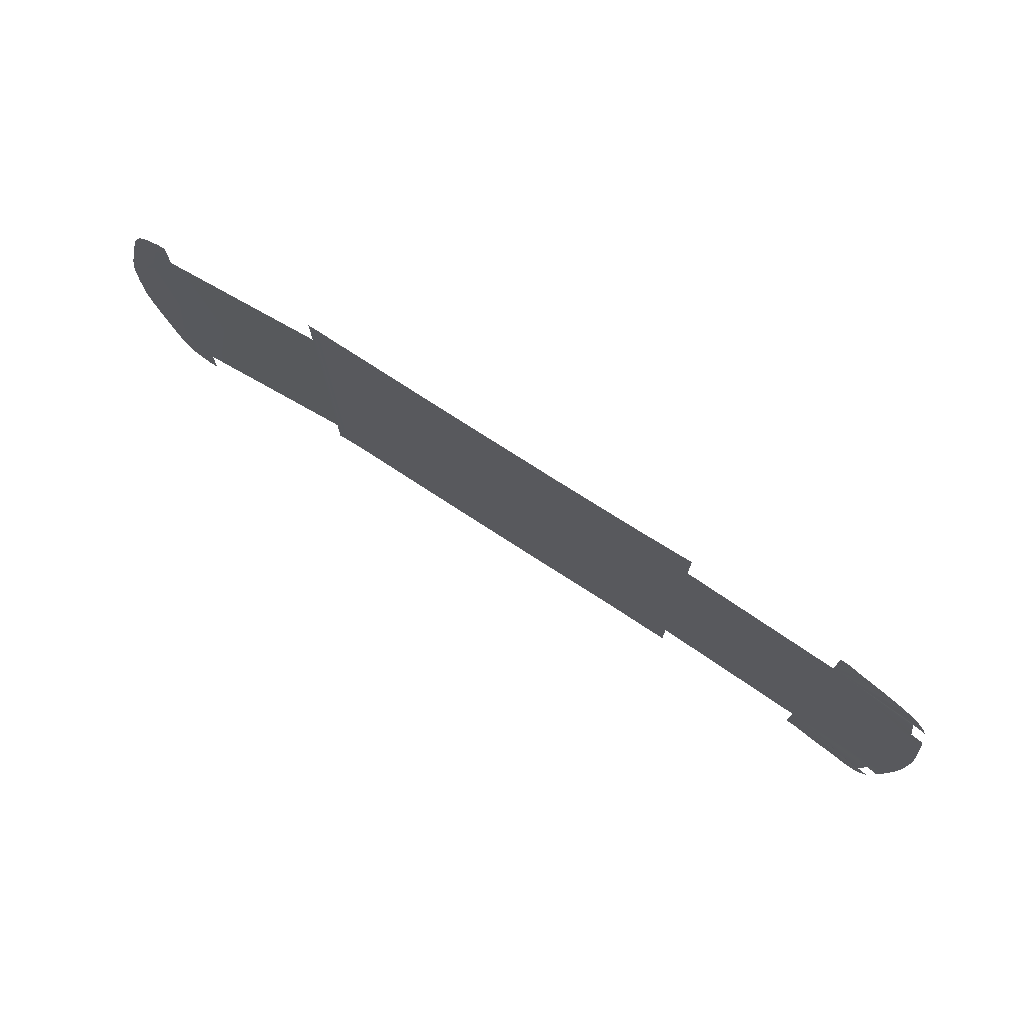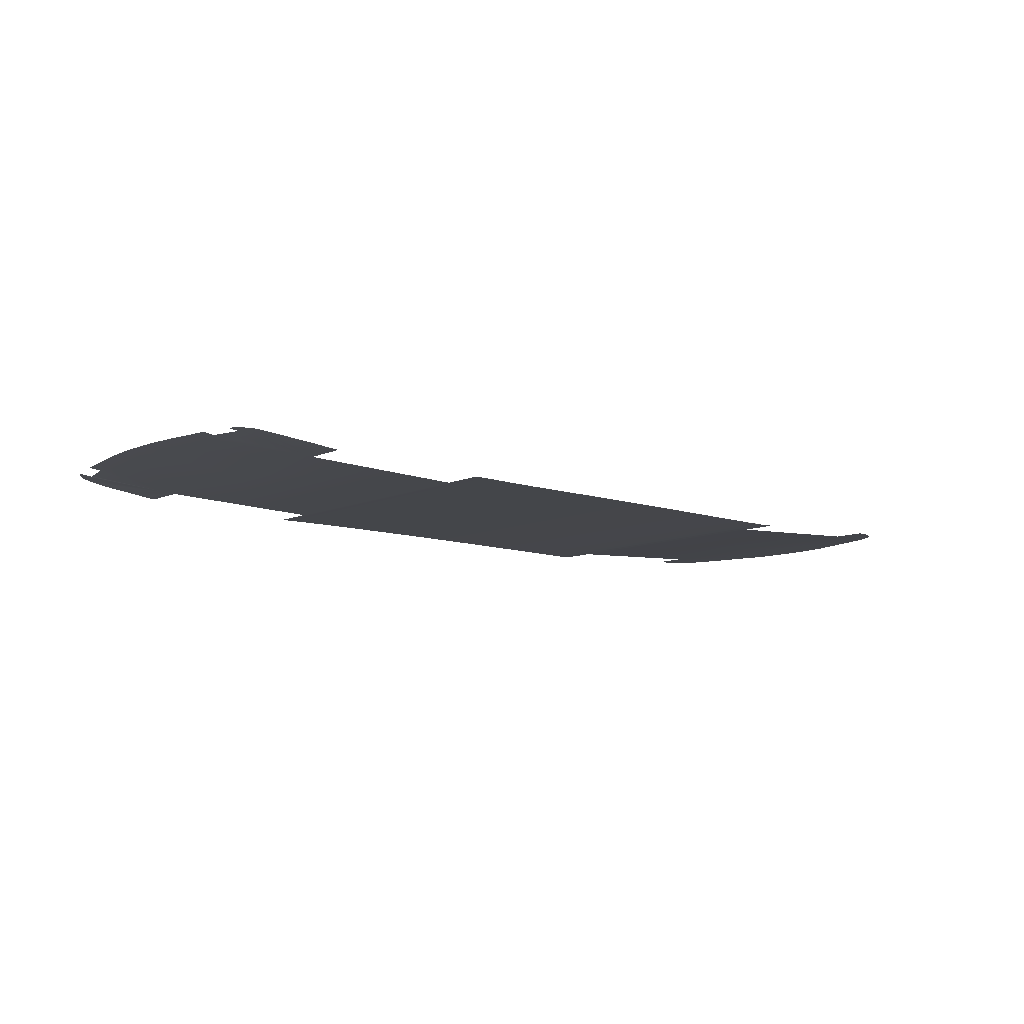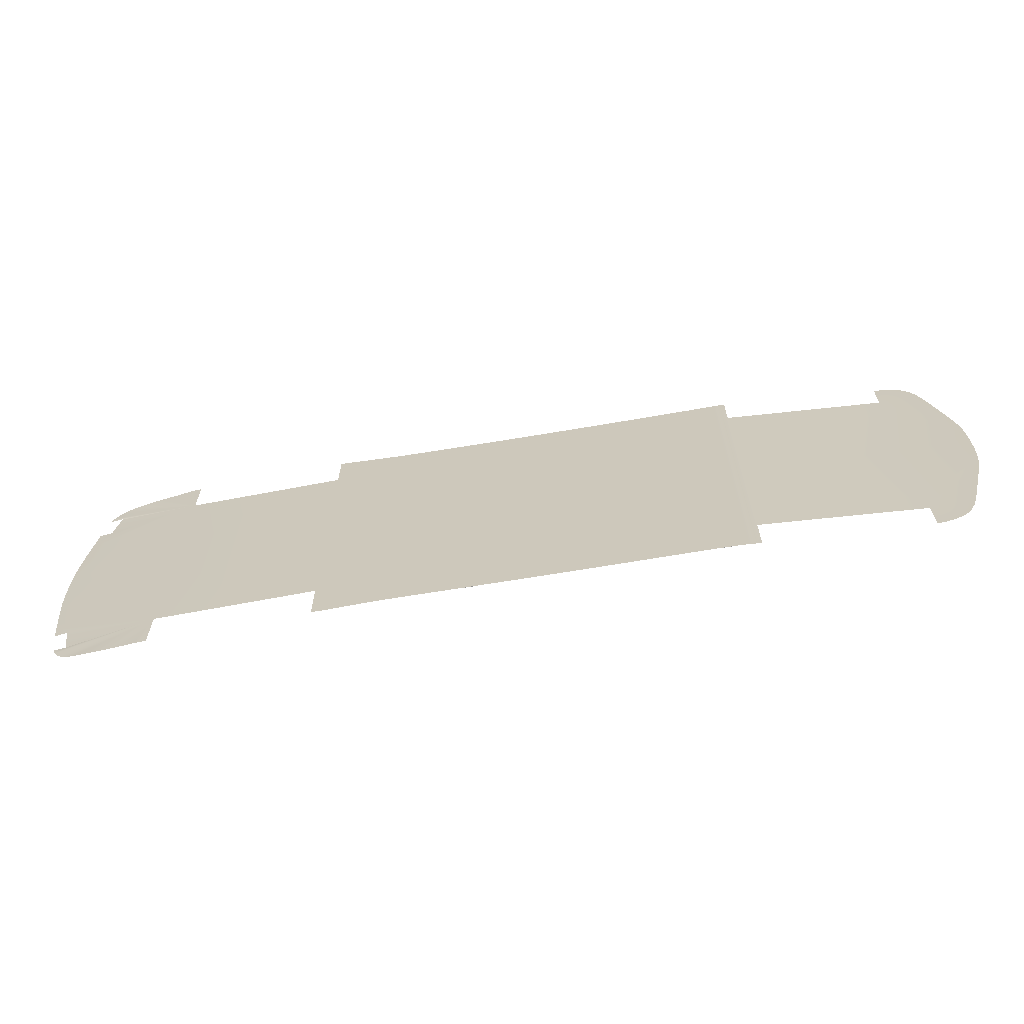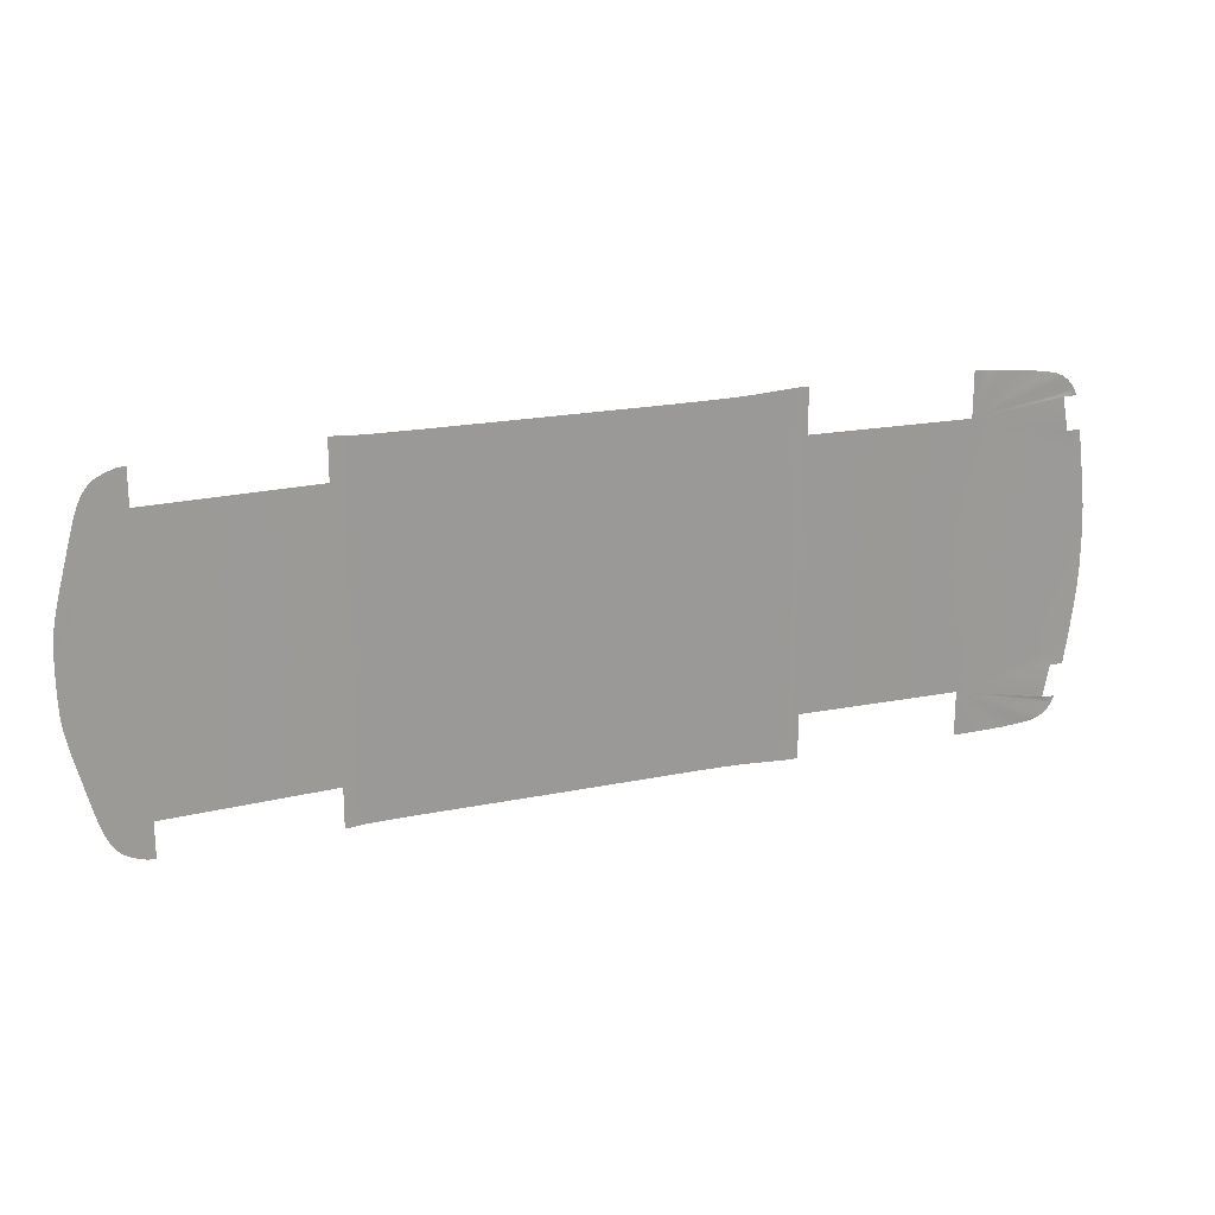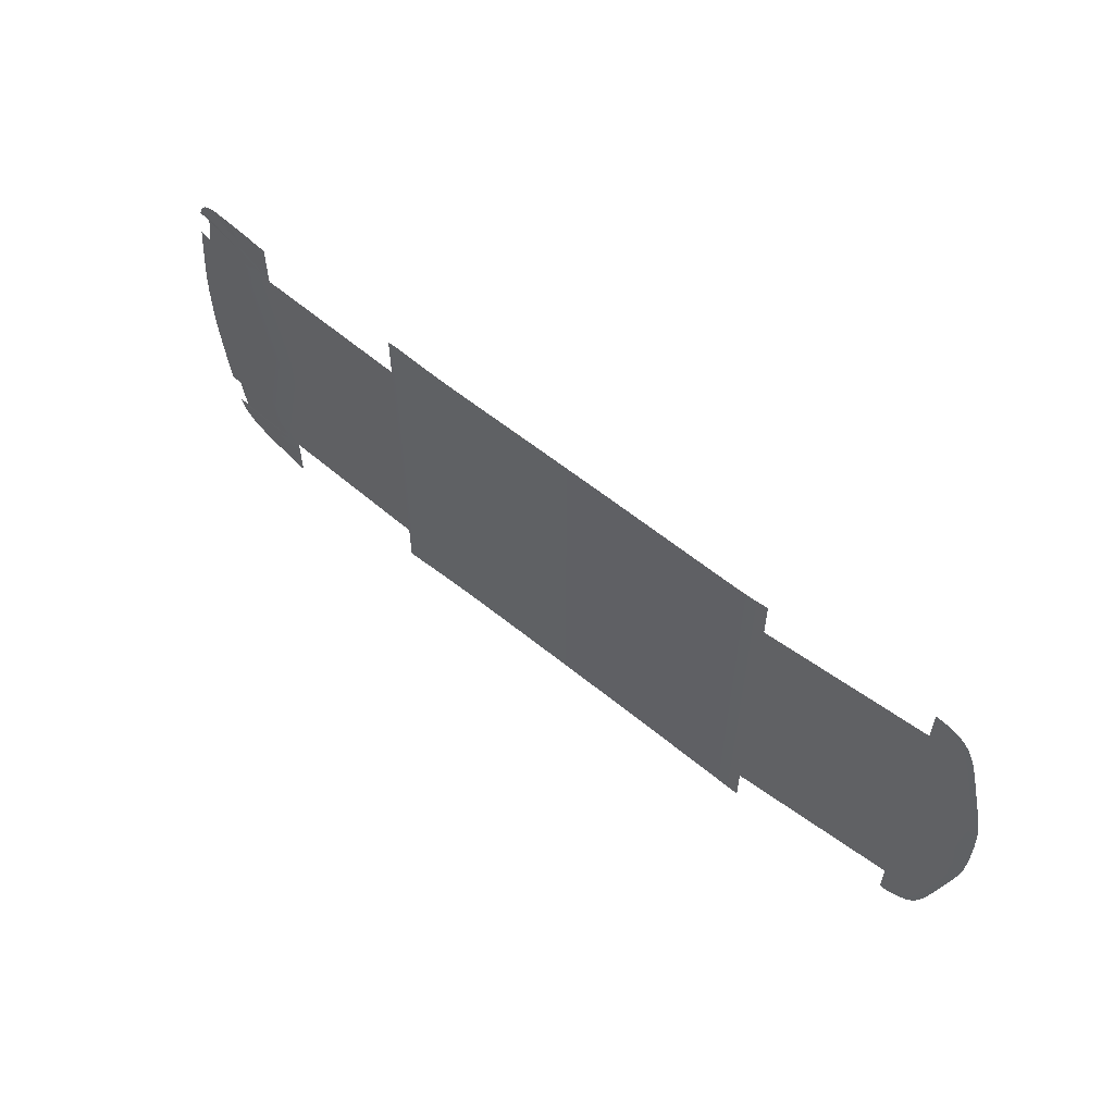
<metadata>
{"format":"obj","ext":"obj","renderer":"f3d","projection":"perspective","resolution":1024,"background":"white","views":[{"elev":74.8,"azim":-147.9,"up":"+Z"},{"elev":-9.2,"azim":-39.6,"up":"+Y"},{"elev":-65.2,"azim":8.8,"up":"+Z"},{"elev":20.2,"azim":158.3,"up":"+Z"},{"elev":57.6,"azim":39.6,"up":"+Z"}]}
</metadata>
<code>
v  -29.88 -52.16 97.75
v  -29.88 -52.16 76.65
v  -21.14 -52.28 97.75
v  -21.14 -52.28 76.65
v  -41.05 -52.03 97.76
v  -41.05 -52.03 76.65
v  -60.84 -51.8 97.87
v  -60.84 -51.8 76.65
v  -51.67 -51.9 97.78
v  -51.67 -51.9 76.65
v  -82.83 -51.54 98.39
v  -82.83 -51.54 76.65
v  -70.07 -51.69 97.96
v  -70.07 -51.69 76.65
v  -91.5 -51.44 98.92
v  -91.5 -51.44 76.65
v  -98.09 -51.36 99.37
v  -98.09 -51.36 76.65
v  -29.88 -52.16 -0
v  -21.14 -52.28 -0
v  -41.05 -52.03 -0
v  -51.67 -51.9 -0
v  -60.84 -51.8 -0
v  -82.83 -51.54 -0
v  -70.07 -51.69 -0
v  -91.5 -51.44 -0
v  -98.09 -51.36 -0
v  -21.14 -52.15 97.75
v  -29.88 -52.03 97.75
v  117.6 -54.81 98.07
v  109.9 -54.68 97.88
v  117.6 -54.81 76.65
v  109.9 -54.68 76.65
v  99.8 -54.47 97.82
v  99.8 -54.47 76.65
v  64.56 -53.73 97.75
v  51.02 -53.47 97.75
v  64.56 -53.73 76.65
v  51.02 -53.47 76.65
v  109.9 -54.68 -0
v  117.6 -54.81 -0
v  99.8 -54.47 -0
v  64.56 -53.73 -0
v  51.02 -53.47 -0
v  -7.318 -52.47 76.65
v  -7.318 -52.47 97.75
v  -7.318 -52.47 -0
v  117.6 -54.72 98.07
v  109.9 -54.59 97.88
v  128.1 -54.79 98.71
v  126.2 -54.85 98.61
v  128.1 -54.79 76.65
v  126.2 -54.85 76.65
v  130.8 -54.79 98.71
v  130.8 -54.79 76.71
v  125.1 -54.87 98.54
v  123.8 -54.88 98.41
v  125.1 -54.87 76.65
v  123.8 -54.88 76.65
v  120.2 -54.86 98.14
v  120.2 -54.86 76.65
v  126.2 -54.85 -0
v  128.1 -54.79 -0
v  130.8 -54.79 -0
v  123.8 -54.88 -0
v  125.1 -54.87 -0
v  120.2 -54.86 -0
v  180.8 -52.57 76.71
v  180.8 -52.57 -0
v  223.1 -50.7 76.71
v  223.1 -50.7 -0
v  261.9 -50.74 -0
v  261.7 -50.73 9.501
v  261.3 -50.71 17.38
v  260.8 -50.71 23.02
v  260 -50.71 27.34
v  258.8 -50.71 33.55
v  256.7 -50.71 41.91
v  253.7 -50.71 53.49
v  250.5 -50.71 65.62
v  248 -50.71 74.38
v  246 -50.71 80.28
v  243.9 -50.71 84.59
v  241.7 -50.71 87.86
v  239.3 -50.71 90.4
v  236.3 -50.71 92.44
v  232.4 -50.71 94.13
v  229 -50.71 95.28
v  223.1 -50.7 95.93
v  225 -50.7 95.93
v  227.4 -50.71 95.76
v  226.5 -50.71 95.86
v  -102.5 -51.31 99.67
v  -102.5 -51.31 76.65
v  -104.6 -51.29 99.79
v  -104.6 -51.29 76.65
v  -106.1 -51.28 99.83
v  -106.1 -51.28 76.65
v  -108.5 -51.28 99.87
v  -108.5 -51.28 76.65
v  -111.8 -51.28 99.87
v  -111.8 -51.28 75.02
v  -102.5 -51.31 -0
v  -104.6 -51.29 -0
v  -106.1 -51.28 -0
v  -108.5 -51.28 -0
v  -111.8 -51.28 -0
v  -148.9 -49.86 75.02
v  -148.9 -49.86 -0
v  -203 -47.79 75.02
v  -203 -47.79 -0
v  -269 -40.05 0.0001
v  -268.8 -40.06 12.18
v  -268.2 -40.11 23.53
v  -266.8 -40.25 36.71
v  -265.1 -40.44 50.24
v  -255.7 -41.53 64.69
v  -263.4 -40.62 62.92
v  -263.1 -40.65 65.02
v  -256 -41.22 65.1
v  -252.7 -41.62 83.13
v  -252.3 -41.95 83.3
v  -251.9 -41.99 85.71
v  -256.3 -41.41 90.03
v  -253.8 -41.66 92.6
v  -251 -41.99 94.52
v  -248 -42.42 95.77
v  -244 -43.01 96.67
v  -238.2 -43.79 97.53
v  -231.6 -44.62 98.28
v  -225.1 -45.34 98.78
v  -219.2 -46.02 99.14
v  -213.9 -46.68 99.46
v  -210.2 -47.18 99.69
v  -208.4 -47.41 99.8
v  -207.3 -47.5 99.84
v  -203 -47.78 99.91
v  -205.5 -47.6 99.91
v  -259.8 -41.07 83.21
v  -259.8 -41.08 83.39
v  -258.3 -41.23 86.89
v  -21.14 -52.28 -76.65
v  -29.88 -52.16 -76.65
v  -21.14 -52.28 -97.75
v  -29.88 -52.16 -97.75
v  -41.05 -52.03 -76.65
v  -40.66 -52.03 -97.76
v  -60.85 -51.8 -97.87
v  -51.67 -51.9 -97.78
v  -60.84 -51.8 -76.65
v  -51.67 -51.9 -76.65
v  -82.83 -51.54 -98.39
v  -70.07 -51.69 -97.96
v  -82.83 -51.54 -76.65
v  -70.07 -51.69 -76.65
v  -91.5 -51.44 -98.92
v  -91.5 -51.44 -76.65
v  -98.09 -51.36 -99.32
v  -98.09 -51.36 -76.65
v  -21.14 -52.15 -97.75
v  -29.88 -52.03 -97.75
v  117.7 -54.81 -98.08
v  117.6 -54.81 -76.65
v  109.9 -54.68 -97.88
v  109.9 -54.68 -76.65
v  99.66 -54.47 -97.82
v  99.8 -54.47 -76.65
v  51.02 -53.47 -76.65
v  51.24 -53.47 -97.75
v  64.56 -53.73 -76.65
v  64.56 -53.73 -97.75
v  -7.318 -52.47 -76.65
v  -7.318 -52.47 -97.75
v  117.6 -54.81 -98.07
v  117.6 -54.72 -98.07
v  109.9 -54.59 -97.88
v  128.1 -54.79 -98.71
v  128.1 -54.79 -76.65
v  126.2 -54.85 -98.61
v  126.2 -54.85 -76.65
v  130.8 -54.79 -98.71
v  130.8 -54.79 -76.71
v  125.1 -54.87 -98.54
v  125.1 -54.87 -76.65
v  123.8 -54.88 -98.41
v  123.8 -54.88 -76.65
v  120.2 -54.86 -98.14
v  120.2 -54.86 -76.65
v  180.8 -52.57 -76.71
v  223.1 -50.7 -76.71
v  261.7 -50.73 -9.501
v  261.3 -50.71 -17.38
v  260.8 -50.71 -23.02
v  260 -50.71 -27.34
v  258.8 -50.71 -33.55
v  256.7 -50.71 -41.91
v  253.7 -50.71 -53.49
v  250.5 -50.71 -65.62
v  248 -50.71 -74.38
v  246 -50.71 -80.28
v  243.9 -50.71 -84.59
v  241.7 -50.71 -87.86
v  239.3 -50.71 -90.4
v  236.3 -50.71 -92.44
v  232.4 -50.71 -94.13
v  229 -50.71 -95.28
v  223.1 -50.7 -95.93
v  225 -50.7 -95.93
v  227.4 -50.71 -95.76
v  226.5 -50.71 -95.86
v  -102.5 -51.31 -99.67
v  -98.09 -51.36 -99.37
v  -102.5 -51.31 -76.65
v  -104.6 -51.29 -99.79
v  -104.6 -51.29 -76.65
v  -106.1 -51.28 -99.83
v  -106.1 -51.28 -76.65
v  -108.5 -51.28 -99.87
v  -108.5 -51.28 -76.65
v  -111.8 -51.28 -99.87
v  -111.8 -51.28 -75.02
v  -148.9 -49.86 -75.02
v  -203 -47.79 -75.02
v  -268.8 -40.06 -12.18
v  -268.2 -40.11 -23.53
v  -266.8 -40.25 -36.71
v  -265.1 -40.44 -50.24
v  -263.4 -40.62 -62.92
v  -255.7 -41.53 -64.68
v  -263.1 -40.65 -65.02
v  -256 -41.22 -65.1
v  -252.7 -41.62 -83.13
v  -252.3 -41.95 -83.3
v  -251.9 -41.99 -85.71
v  -256.3 -41.41 -90.03
v  -253.8 -41.66 -92.6
v  -251 -41.99 -94.52
v  -248 -42.42 -95.77
v  -244 -43.01 -96.67
v  -238.2 -43.79 -97.53
v  -231.6 -44.62 -98.27
v  -225.1 -45.34 -98.78
v  -219.2 -46.02 -99.14
v  -213.9 -46.68 -99.46
v  -210.2 -47.18 -99.69
v  -208.4 -47.41 -99.8
v  -207.3 -47.5 -99.84
v  -205.5 -47.6 -99.91
v  -203 -47.78 -99.91
v  -259.8 -41.07 -83.21
v  -259.8 -41.08 -83.39
v  -258.3 -41.23 -86.89
v  87.7 -54.22 97.76
v  87.7 -54.22 76.65
v  87.7 -54.22 -0
v  87.7 -54.22 -76.65
v  87.76 -54.22 -97.76
v  76.08 -53.98 97.75
v  76.08 -53.98 76.65
v  76.08 -53.98 -0
v  76.08 -53.98 -76.65
v  76.13 -53.98 -97.75
v  36.72 -53.2 76.65
v  36.72 -53.2 97.75
v  36.72 -53.2 -0
v  36.72 -53.2 -76.65
v  36.79 -53.2 -97.75
v  20.97 -52.92 97.75
v  20.97 -52.92 76.65
v  20.97 -52.92 -0
v  20.97 -52.92 -76.65
v  21.34 -52.92 -97.75
v  5.96 -52.68 76.65
v  5.96 -52.68 97.75
v  5.96 -52.68 -0
v  5.96 -52.68 -76.65
v  6.255 -52.68 -97.75
g LX24_FLOR_C_N_LX24_FLOR_C
f 1 2 3
f 3 2 4
f 1 5 2
f 2 5 6
f 7 8 9
f 9 8 10
f 11 12 13
f 12 14 13
f 15 16 11
f 16 12 11
f 17 18 15
f 18 16 15
f 2 19 4
f 4 19 20
f 2 6 19
f 19 6 21
f 10 8 22
f 22 8 23
f 12 24 14
f 24 25 14
f 16 26 12
f 26 24 12
f 18 27 16
f 27 26 16
f 3 28 1
f 28 29 1
f 30 31 32
f 31 33 32
f 31 34 33
f 33 34 35
f 36 37 38
f 38 37 39
f 40 41 33
f 41 32 33
f 33 35 40
f 40 35 42
f 38 39 43
f 43 39 44
f 4 45 3
f 45 46 3
f 4 20 45
f 45 20 47
f 30 48 31
f 48 49 31
f 50 51 52
f 51 53 52
f 54 50 55
f 50 52 55
f 56 57 58
f 57 59 58
f 51 56 53
f 56 58 53
f 57 60 59
f 60 61 59
f 53 62 52
f 62 63 52
f 55 52 64
f 52 63 64
f 59 65 58
f 65 66 58
f 58 66 53
f 66 62 53
f 61 67 59
f 67 65 59
f 68 69 70
f 69 71 70
f 55 64 68
f 64 69 68
f 60 30 61
f 30 32 61
f 41 67 32
f 67 61 32
f 72 73 71
f 71 73 70
f 73 74 70
f 74 75 70
f 75 76 70
f 76 77 70
f 77 78 70
f 78 79 70
f 79 80 70
f 80 81 70
f 81 82 70
f 82 83 70
f 83 84 70
f 84 85 70
f 85 86 70
f 86 87 70
f 87 88 70
f 89 70 90
f 88 91 70
f 91 92 70
f 70 92 90
f 93 94 17
f 94 18 17
f 95 96 93
f 96 94 93
f 97 98 95
f 98 96 95
f 99 100 97
f 100 98 97
f 101 102 99
f 102 100 99
f 94 103 18
f 103 27 18
f 96 104 94
f 104 103 94
f 98 105 96
f 105 104 96
f 100 106 98
f 106 105 98
f 102 107 100
f 107 106 100
f 108 109 102
f 109 107 102
f 110 111 108
f 111 109 108
f 111 110 112
f 112 110 113
f 113 110 114
f 114 110 115
f 115 110 116
f 116 117 118
f 118 117 119
f 120 110 121
f 121 110 122
f 122 110 123
f 123 110 124
f 124 110 125
f 125 110 126
f 126 110 127
f 127 110 128
f 128 110 129
f 129 110 130
f 130 110 131
f 131 110 132
f 132 110 133
f 134 110 135
f 135 110 136
f 110 137 138
f 117 110 120
f 139 122 140
f 140 122 141
f 141 122 123
f 141 123 124
f 116 110 117
f 142 143 144
f 144 143 145
f 146 147 143
f 143 147 145
f 148 149 150
f 150 149 151
f 152 153 154
f 154 153 155
f 156 152 157
f 157 152 154
f 158 156 159
f 159 156 157
f 20 19 142
f 142 19 143
f 21 146 19
f 19 146 143
f 23 150 22
f 22 150 151
f 154 155 24
f 24 155 25
f 157 154 26
f 26 154 24
f 159 157 27
f 27 157 26
f 144 145 160
f 160 145 161
f 162 163 164
f 164 163 165
f 166 164 167
f 167 164 165
f 168 169 170
f 170 169 171
f 40 165 41
f 41 165 163
f 42 167 40
f 40 167 165
f 44 168 43
f 43 168 170
f 142 144 172
f 172 144 173
f 47 20 172
f 172 20 142
f 174 164 175
f 175 164 176
f 177 178 179
f 179 178 180
f 181 182 177
f 177 182 178
f 183 184 185
f 185 184 186
f 179 180 183
f 183 180 184
f 185 186 187
f 187 186 188
f 180 178 62
f 62 178 63
f 182 64 178
f 178 64 63
f 186 184 65
f 65 184 66
f 184 180 66
f 66 180 62
f 188 186 67
f 67 186 65
f 189 190 69
f 69 190 71
f 182 189 64
f 64 189 69
f 187 188 174
f 174 188 163
f 41 163 67
f 67 163 188
f 72 71 191
f 71 190 191
f 191 190 192
f 192 190 193
f 193 190 194
f 194 190 195
f 195 190 196
f 196 190 197
f 197 190 198
f 198 190 199
f 199 190 200
f 200 190 201
f 201 190 202
f 202 190 203
f 203 190 204
f 204 190 205
f 205 190 206
f 207 208 190
f 206 190 209
f 209 190 210
f 190 208 210
f 211 212 213
f 213 212 159
f 214 211 215
f 215 211 213
f 216 214 217
f 217 214 215
f 218 216 219
f 219 216 217
f 220 218 221
f 221 218 219
f 213 159 103
f 103 159 27
f 215 213 104
f 104 213 103
f 217 215 105
f 105 215 104
f 219 217 106
f 106 217 105
f 221 219 107
f 107 219 106
f 222 221 109
f 109 221 107
f 223 222 111
f 111 222 109
f 111 112 223
f 112 224 223
f 224 225 223
f 225 226 223
f 226 227 223
f 227 228 229
f 228 230 229
f 231 232 223
f 232 233 223
f 233 234 223
f 234 235 223
f 235 236 223
f 236 237 223
f 237 238 223
f 238 239 223
f 239 240 223
f 240 241 223
f 241 242 223
f 242 243 223
f 244 245 223
f 245 246 223
f 247 248 223
f 223 248 249
f 229 231 223
f 250 251 233
f 251 252 233
f 252 234 233
f 252 235 234
f 227 229 223
f 34 253 35
f 35 253 254
f 42 35 255
f 255 35 254
f 256 167 255
f 255 167 42
f 257 166 256
f 256 166 167
f 253 258 254
f 254 258 259
f 255 254 260
f 260 254 259
f 260 261 255
f 255 261 256
f 261 262 256
f 256 262 257
f 258 36 259
f 259 36 38
f 260 259 43
f 43 259 38
f 43 170 260
f 260 170 261
f 170 171 261
f 261 171 262
f 39 37 263
f 263 37 264
f 44 39 265
f 265 39 263
f 266 168 265
f 265 168 44
f 169 168 267
f 267 168 266
f 264 268 263
f 263 268 269
f 265 263 270
f 270 263 269
f 270 271 265
f 265 271 266
f 271 272 266
f 266 272 267
f 269 268 273
f 273 268 274
f 270 269 275
f 275 269 273
f 276 271 275
f 275 271 270
f 272 271 277
f 277 271 276
f 274 46 273
f 273 46 45
f 275 273 47
f 47 273 45
f 47 172 275
f 275 172 276
f 172 173 276
f 276 173 277
f 5 9 6
f 6 9 10
f 21 6 22
f 22 6 10
f 22 151 21
f 21 151 146
f 151 149 146
f 146 149 147
f 13 14 7
f 7 14 8
f 23 8 25
f 25 8 14
f 25 155 23
f 23 155 150
f 153 148 155
f 155 148 150
f 133 110 134
f 136 110 138
f 243 244 223
f 246 247 223

</code>
